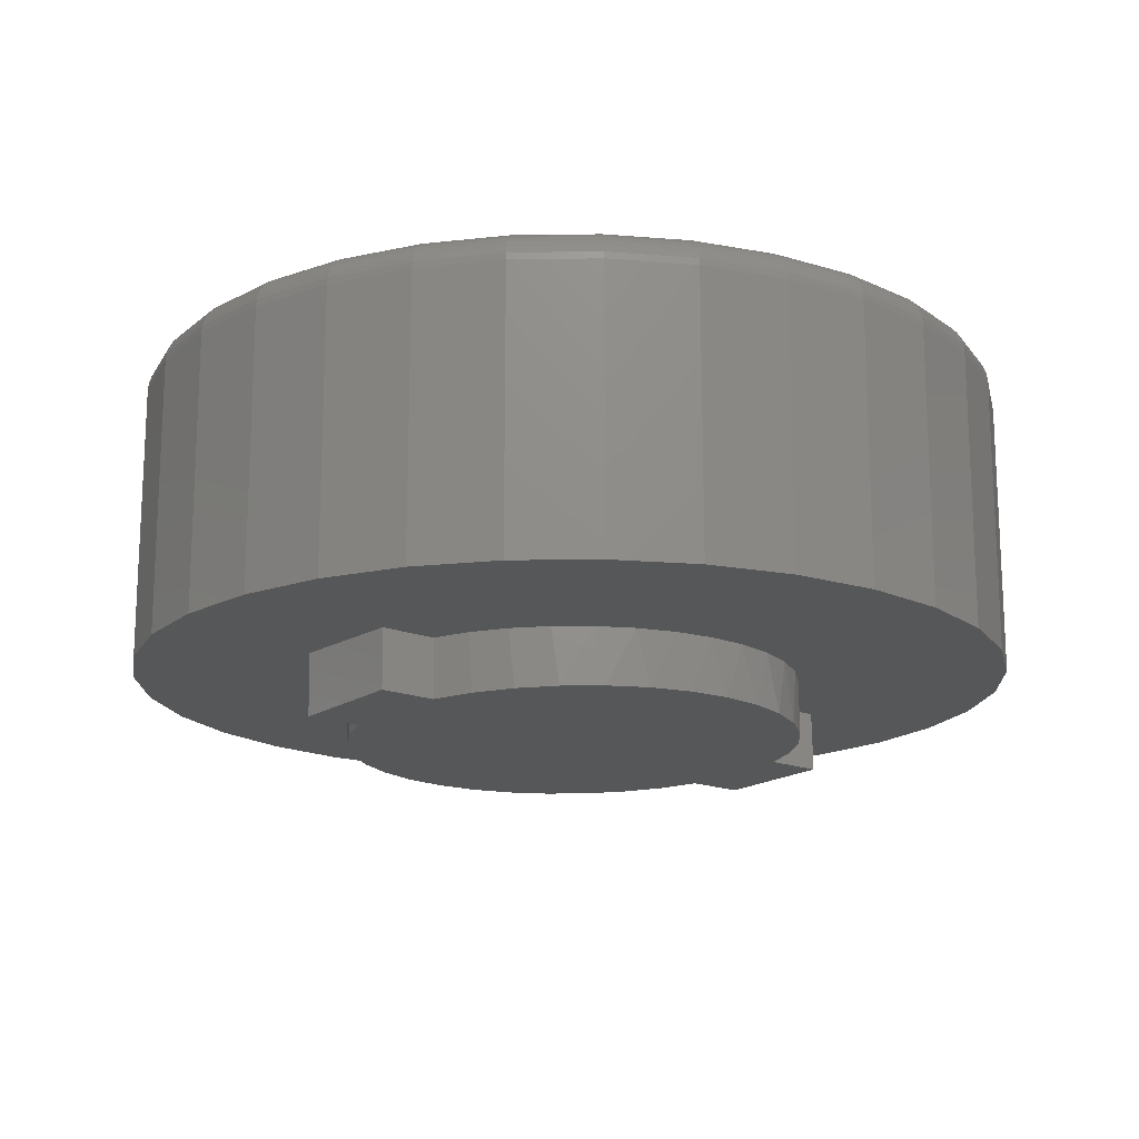
<metadata>
{"format":"stl","ext":"stl","renderer":"f3d","projection":"perspective","resolution":1024,"background":"white","views":[{"elev":-16.7,"azim":52.3,"up":"+Z"}]}
</metadata>
<code>
# stl→obj: 391 verts, 778 faces
v -0.1067 0.4844 -0.1093
v -0.1094 0.4844 0
v 0.1056 0.4896 -0.1041
v 0.103 0.4896 6.939e-18
v 0.1081 0.3885 -0.1041
v 0.1055 0.3885 6.072e-18
v 0.2556 -0.3027 -0.1004
v 0.3086 -0.2525 -0.09915
v 0.2977 -0.2618 0
v 0.3403 -0.2073 0
v 0.3514 -0.1933 -0.0981
v 0.3727 -0.1461 0
v 0.3825 -0.1272 -0.09733
v 0.3938 -0.08027 0
v 0.4008 -0.05652 -0.09688
v 0.4031 -0.01173 0
v 0.4058 0.01635 -0.09676
v 0.4003 0.05738 0
v 0.3973 0.08888 -0.09697
v 0.3854 0.1249 0
v 0.3755 0.1586 -0.09751
v 0.3589 0.1888 0
v 0.3412 0.223 -0.09835
v 0.3216 0.2471 0
v 0.2955 0.2801 -0.09947
v 0.2747 0.2979 0
v 0.2402 0.3277 -0.1008
v 0.2235 0.3373 0
v 0.177 0.3642 -0.1024
v 0.1241 -0.3699 6.072e-18
v 0.1267 -0.3699 -0.1036
v 0.1881 -0.3443 0
v 0.1943 -0.3423 -0.102
v 0.2465 -0.3078 0
v 0.1666 0.3677 0
v 0.1292 -0.4711 -0.1036
v 0.1266 -0.4711 0
v -0.08312 -0.4763 -0.1088
v -0.0858 -0.4763 0.0005787
v -0.1094 0.006627 3.253e-19
v -0.1094 0.3825 -7.752e-18
v -0.1801 0.3527 -0.001736
v -0.2437 0.3097 -0.003297
v -0.2977 0.2552 -0.004623
v -0.3401 0.1913 -0.005665
v -0.3694 0.1203 -0.006382
v -0.3843 0.04501 -0.006748
v -0.3843 -0.03175 -0.006748
v -0.3694 -0.107 -0.006382
v -0.3401 -0.178 -0.005665
v -0.2977 -0.242 -0.004623
v -0.2437 -0.2965 -0.003297
v -0.1801 -0.3394 -0.001736
v -0.1094 -0.3692 -3.361e-18
v 0.1558 0.7433 0
v -0.14 0.7433 0
v 0.007895 0.7579 0
v -0.2821 0.7002 0
v -0.7354 0.1479 0
v -0.6923 0.29 0
v -0.75 9.281e-17 0
v 0.7658 0 0
v 0.7081 -0.29 0
v -0.08828 -0.3752 0.0005178
v -0.6223 -0.4211 0
v -0.6923 -0.29 0
v -0.7354 -0.1479 0
v 0.6381 -0.4211 0
v 0.5438 -0.5359 0
v 0.429 -0.6302 0
v 0.2979 -0.7002 0
v 0.007895 -0.7579 0
v 0.1558 -0.7433 0
v -0.14 -0.7433 0
v -0.528 -0.5359 0
v -0.2821 -0.7002 0
v -0.4132 -0.6302 0
v 0.429 0.6302 0
v 0.2979 0.7002 0
v 0.7081 0.29 0
v 0.6381 0.4211 0
v 0.5438 0.5359 0
v -0.528 0.5359 0
v -0.4132 0.6302 0
v -0.1069 0.3833 6.092e-05
v -0.6223 0.4211 0
v 0.7512 0.1479 0
v 0.7512 -0.1479 0
v -0.1042 0.3833 -0.1093
v -0.1718 0.3557 -0.1109
v -0.2331 0.316 -0.1124
v -0.2861 0.2658 -0.1137
v -0.3289 0.2066 -0.1148
v -0.36 0.1405 -0.1156
v -0.3783 0.06983 -0.116
v -0.3833 -0.003032 -0.1161
v -0.3748 -0.07556 -0.1159
v -0.353 -0.1453 -0.1154
v -0.3187 -0.2097 -0.1145
v -0.273 -0.2668 -0.1134
v -0.2177 -0.3144 -0.1121
v -0.1545 -0.3509 -0.1105
v -0.0856 -0.3752 -0.1088
v -0.1278 0.682 0.5391
v 0.1436 0.682 0.5391
v 0.007895 0.6954 0.5391
v 0.274 0.6425 0.5391
v -0.2582 0.6425 0.5391
v 0.3942 0.5782 0.5391
v -0.3784 0.5782 0.5391
v 0.4996 0.4917 0.5391
v -0.4838 0.4917 0.5391
v 0.5861 0.3863 0.5391
v -0.5703 0.3863 0.5391
v 0.6504 0.2661 0.5391
v -0.6346 0.2661 0.5391
v 0.6899 0.1357 0.5391
v -0.6741 0.1357 0.5391
v 0.7033 4.077e-16 0.5391
v -0.6875 -5.721e-16 0.5391
v 0.6899 -0.1357 0.5391
v -0.6741 -0.1357 0.5391
v 0.6504 -0.2661 0.5391
v -0.6346 -0.2661 0.5391
v 0.5861 -0.3863 0.5391
v -0.5703 -0.3863 0.5391
v 0.4996 -0.4917 0.5391
v -0.4838 -0.4917 0.5391
v 0.3942 -0.5782 0.5391
v -0.3784 -0.5782 0.5391
v 0.274 -0.6425 0.5391
v -0.2582 -0.6425 0.5391
v 0.1436 -0.682 0.5391
v -0.1278 -0.682 0.5391
v 0.007895 -0.6954 0.5391
v 0.7658 -8.588e-16 0.4766
v 0.7512 -0.1479 0.4766
v 0.7081 -0.29 0.4766
v 0.6381 -0.4211 0.4766
v 0.5438 -0.5359 0.4766
v 0.429 -0.6302 0.4766
v 0.2979 -0.7002 0.4766
v 0.1558 -0.7433 0.4766
v 0.007895 -0.7579 0.4766
v -0.14 -0.7433 0.4766
v -0.2821 -0.7002 0.4766
v -0.4132 -0.6302 0.4766
v -0.528 -0.5359 0.4766
v -0.6223 -0.4211 0.4766
v -0.6923 -0.29 0.4766
v -0.7354 -0.1479 0.4766
v -0.75 9.281e-17 0.4766
v -0.7354 0.1479 0.4766
v -0.6923 0.29 0.4766
v -0.6223 0.4211 0.4766
v -0.528 0.5359 0.4766
v -0.4132 0.6302 0.4766
v -0.2821 0.7002 0.4766
v -0.14 0.7433 0.4766
v 0.007895 0.7579 0.4766
v 0.1558 0.7433 0.4766
v 0.2979 0.7002 0.4766
v 0.429 0.6302 0.4766
v 0.5438 0.5359 0.4766
v 0.6381 0.4211 0.4766
v 0.7081 0.29 0.4766
v 0.7512 0.1479 0.4766
v 0.7155 0 0.5379
v 0.7019 -0.138 0.5379
v 0.7272 0 0.5343
v 0.7134 -0.1403 0.5343
v 0.738 0 0.5285
v 0.724 -0.1424 0.5285
v 0.7475 0 0.5208
v 0.7333 -0.1443 0.5208
v 0.7553 0 0.5113
v 0.7409 -0.1458 0.5113
v 0.761 0 0.5005
v 0.7466 -0.1469 0.5005
v 0.7646 0 0.4888
v 0.75 -0.1476 0.4888
v -0.6861 -0.138 0.5379
v -0.6997 3.331e-16 0.5379
v -0.6976 -0.1403 0.5343
v -0.7114 2.776e-16 0.5343
v -0.7082 -0.1424 0.5285
v -0.7222 2.776e-16 0.5285
v -0.7175 -0.1443 0.5208
v -0.7317 3.331e-16 0.5208
v -0.7251 -0.1458 0.5113
v -0.7395 3.331e-16 0.5113
v -0.7308 -0.1469 0.5005
v -0.7452 2.776e-16 0.5005
v -0.7343 -0.1476 0.4888
v -0.7488 2.776e-16 0.4888
v -0.6458 -0.2708 0.5379
v -0.6567 -0.2753 0.5343
v -0.6666 -0.2794 0.5285
v -0.6754 -0.283 0.5208
v -0.6826 -0.286 0.5113
v -0.6879 -0.2882 0.5005
v -0.6912 -0.2896 0.4888
v -0.5804 -0.3931 0.5379
v -0.5902 -0.3996 0.5343
v -0.5992 -0.4056 0.5285
v -0.6071 -0.4109 0.5208
v -0.6135 -0.4152 0.5113
v -0.6183 -0.4184 0.5005
v -0.6213 -0.4204 0.4888
v -0.4924 -0.5003 0.5379
v -0.5007 -0.5086 0.5343
v -0.5084 -0.5163 0.5285
v -0.5151 -0.523 0.5208
v -0.5206 -0.5285 0.5113
v -0.5247 -0.5325 0.5005
v -0.5272 -0.5351 0.4888
v -0.3852 -0.5883 0.5379
v -0.3917 -0.5981 0.5343
v -0.3977 -0.6071 0.5285
v -0.403 -0.6149 0.5208
v -0.4073 -0.6214 0.5113
v -0.4105 -0.6262 0.5005
v -0.4125 -0.6292 0.4888
v -0.2629 -0.6537 0.5379
v -0.2674 -0.6646 0.5343
v -0.2715 -0.6745 0.5285
v -0.2751 -0.6833 0.5208
v -0.2781 -0.6905 0.5113
v -0.2803 -0.6958 0.5005
v -0.2817 -0.6991 0.4888
v -0.1301 -0.694 0.5379
v -0.1324 -0.7055 0.5343
v -0.1345 -0.7161 0.5285
v -0.1364 -0.7254 0.5208
v -0.1379 -0.733 0.5113
v -0.139 -0.7387 0.5005
v -0.1397 -0.7422 0.4888
v 0.007895 -0.7076 0.5379
v 0.007895 -0.7193 0.5343
v 0.007895 -0.7301 0.5285
v 0.007895 -0.7396 0.5208
v 0.007895 -0.7474 0.5113
v 0.007895 -0.7531 0.5005
v 0.007895 -0.7567 0.4888
v 0.1459 -0.694 0.5379
v 0.1482 -0.7055 0.5343
v 0.1503 -0.7161 0.5285
v 0.1522 -0.7254 0.5208
v 0.1537 -0.733 0.5113
v 0.1548 -0.7387 0.5005
v 0.1555 -0.7422 0.4888
v 0.2787 -0.6537 0.5379
v 0.2832 -0.6646 0.5343
v 0.2873 -0.6745 0.5285
v 0.2909 -0.6833 0.5208
v 0.2939 -0.6905 0.5113
v 0.2961 -0.6958 0.5005
v 0.2975 -0.6991 0.4888
v 0.401 -0.5883 0.5379
v 0.4075 -0.5981 0.5343
v 0.4135 -0.6071 0.5285
v 0.4188 -0.6149 0.5208
v 0.4231 -0.6214 0.5113
v 0.4263 -0.6262 0.5005
v 0.4283 -0.6292 0.4888
v 0.5082 -0.5003 0.5379
v 0.5165 -0.5086 0.5343
v 0.5242 -0.5163 0.5285
v 0.5309 -0.523 0.5208
v 0.5364 -0.5285 0.5113
v 0.5404 -0.5325 0.5005
v 0.543 -0.5351 0.4888
v 0.5962 -0.3931 0.5379
v 0.606 -0.3996 0.5343
v 0.615 -0.4056 0.5285
v 0.6228 -0.4109 0.5208
v 0.6293 -0.4152 0.5113
v 0.6341 -0.4184 0.5005
v 0.6371 -0.4204 0.4888
v 0.6616 -0.2708 0.5379
v 0.6725 -0.2753 0.5343
v 0.6824 -0.2794 0.5285
v 0.6912 -0.283 0.5208
v 0.6984 -0.286 0.5113
v 0.7037 -0.2882 0.5005
v 0.707 -0.2896 0.4888
v -0.6861 0.138 0.5379
v -0.6976 0.1403 0.5343
v -0.7082 0.1424 0.5285
v -0.7175 0.1443 0.5208
v -0.7251 0.1458 0.5113
v -0.7308 0.1469 0.5005
v -0.7343 0.1476 0.4888
v 0.7019 0.138 0.5379
v 0.7134 0.1403 0.5343
v 0.724 0.1424 0.5285
v 0.7333 0.1443 0.5208
v 0.7409 0.1458 0.5113
v 0.7466 0.1469 0.5005
v 0.75 0.1476 0.4888
v 0.6616 0.2708 0.5379
v 0.6725 0.2753 0.5343
v 0.6824 0.2794 0.5285
v 0.6912 0.283 0.5208
v 0.6984 0.286 0.5113
v 0.7037 0.2882 0.5005
v 0.707 0.2896 0.4888
v 0.5962 0.3931 0.5379
v 0.606 0.3996 0.5343
v 0.615 0.4056 0.5285
v 0.6228 0.4109 0.5208
v 0.6293 0.4152 0.5113
v 0.6341 0.4184 0.5005
v 0.6371 0.4204 0.4888
v 0.5082 0.5003 0.5379
v 0.5165 0.5086 0.5343
v 0.5242 0.5163 0.5285
v 0.5309 0.523 0.5208
v 0.5364 0.5285 0.5113
v 0.5404 0.5325 0.5005
v 0.543 0.5351 0.4888
v 0.401 0.5883 0.5379
v 0.4075 0.5981 0.5343
v 0.4135 0.6071 0.5285
v 0.4188 0.6149 0.5208
v 0.4231 0.6214 0.5113
v 0.4263 0.6262 0.5005
v 0.4283 0.6292 0.4888
v 0.2787 0.6537 0.5379
v 0.2832 0.6646 0.5343
v 0.2873 0.6745 0.5285
v 0.2909 0.6833 0.5208
v 0.2939 0.6905 0.5113
v 0.2961 0.6958 0.5005
v 0.2975 0.6991 0.4888
v 0.1459 0.694 0.5379
v 0.1482 0.7055 0.5343
v 0.1503 0.7161 0.5285
v 0.1522 0.7254 0.5208
v 0.1537 0.733 0.5113
v 0.1548 0.7387 0.5005
v 0.1555 0.7422 0.4888
v 0.007895 0.7076 0.5379
v 0.007895 0.7193 0.5343
v 0.007895 0.7301 0.5285
v 0.007895 0.7396 0.5208
v 0.007895 0.7474 0.5113
v 0.007895 0.7531 0.5005
v 0.007895 0.7567 0.4888
v -0.1301 0.694 0.5379
v -0.1324 0.7055 0.5343
v -0.1345 0.7161 0.5285
v -0.1364 0.7254 0.5208
v -0.1379 0.733 0.5113
v -0.139 0.7387 0.5005
v -0.1397 0.7422 0.4888
v -0.2629 0.6537 0.5379
v -0.2674 0.6646 0.5343
v -0.2715 0.6745 0.5285
v -0.2751 0.6833 0.5208
v -0.2781 0.6905 0.5113
v -0.2803 0.6958 0.5005
v -0.2817 0.6991 0.4888
v -0.3852 0.5883 0.5379
v -0.3917 0.5981 0.5343
v -0.3977 0.6071 0.5285
v -0.403 0.6149 0.5208
v -0.4073 0.6214 0.5113
v -0.4105 0.6262 0.5005
v -0.4125 0.6292 0.4888
v -0.4924 0.5003 0.5379
v -0.5007 0.5086 0.5343
v -0.5084 0.5163 0.5285
v -0.5151 0.523 0.5208
v -0.5206 0.5285 0.5113
v -0.5247 0.5325 0.5005
v -0.5272 0.5351 0.4888
v -0.5804 0.3931 0.5379
v -0.5902 0.3996 0.5343
v -0.5992 0.4056 0.5285
v -0.6071 0.4109 0.5208
v -0.6135 0.4152 0.5113
v -0.6183 0.4184 0.5005
v -0.6213 0.4204 0.4888
v -0.6458 0.2708 0.5379
v -0.6567 0.2753 0.5343
v -0.6666 0.2794 0.5285
v -0.6754 0.283 0.5208
v -0.6826 0.286 0.5113
v -0.6879 0.2882 0.5005
v -0.6912 0.2896 0.4888
f 1 2 3
f 3 2 4
f 3 4 5
f 5 4 6
f 7 8 9
f 10 9 8
f 8 11 10
f 12 10 11
f 11 13 12
f 14 12 13
f 13 15 14
f 16 14 15
f 15 17 16
f 18 16 17
f 17 19 18
f 20 18 19
f 19 21 20
f 20 21 22
f 22 21 23
f 22 23 24
f 24 23 25
f 24 25 26
f 26 25 27
f 26 27 28
f 28 27 29
f 30 31 32
f 32 31 33
f 32 33 34
f 34 33 7
f 34 7 9
f 5 6 29
f 29 6 35
f 29 35 28
f 31 30 36
f 36 30 37
f 36 37 38
f 38 37 39
f 40 41 42
f 40 42 43
f 40 43 44
f 40 44 45
f 40 45 46
f 40 46 47
f 40 47 48
f 40 48 49
f 40 49 50
f 40 50 51
f 40 51 52
f 40 52 53
f 40 53 54
f 30 32 37
f 4 55 6
f 56 57 58
f 59 60 40
f 59 40 61
f 16 18 62
f 63 34 9
f 54 64 65
f 54 65 66
f 54 66 67
f 54 67 61
f 54 61 40
f 32 34 63
f 32 63 68
f 32 68 69
f 32 69 70
f 32 70 71
f 72 37 73
f 73 37 32
f 73 32 71
f 37 72 39
f 39 72 74
f 39 74 75
f 75 74 76
f 75 76 77
f 78 35 79
f 79 35 6
f 79 6 55
f 26 28 80
f 80 28 35
f 80 35 81
f 81 35 78
f 81 78 82
f 55 4 57
f 57 4 58
f 4 83 58
f 58 83 84
f 85 41 86
f 86 41 40
f 86 40 60
f 4 2 83
f 83 2 85
f 83 85 86
f 65 64 75
f 75 64 39
f 22 24 87
f 87 24 26
f 87 26 80
f 22 87 20
f 20 87 62
f 20 62 18
f 12 14 88
f 88 14 16
f 88 16 62
f 9 10 63
f 63 10 12
f 63 12 88
f 89 85 1
f 1 85 2
f 42 90 91
f 42 91 43
f 43 91 92
f 43 92 44
f 44 92 93
f 44 93 45
f 45 93 94
f 45 94 46
f 46 94 95
f 46 95 47
f 47 95 96
f 47 96 48
f 48 96 97
f 48 97 49
f 49 97 98
f 49 98 50
f 50 98 99
f 50 99 51
f 99 100 51
f 52 51 100
f 100 101 52
f 53 52 101
f 101 102 53
f 41 85 89
f 41 89 90
f 41 90 42
f 103 64 102
f 102 64 54
f 102 54 53
f 38 39 103
f 103 39 64
f 36 38 31
f 31 38 103
f 31 103 33
f 33 103 102
f 33 102 7
f 7 102 101
f 7 101 8
f 8 101 100
f 8 100 11
f 11 100 99
f 11 99 13
f 13 99 98
f 13 98 15
f 15 98 97
f 15 97 17
f 17 97 96
f 17 96 19
f 19 96 95
f 19 95 21
f 21 95 94
f 21 94 23
f 23 94 93
f 23 93 25
f 25 93 92
f 25 92 27
f 27 92 91
f 27 91 29
f 29 91 90
f 29 90 5
f 5 90 89
f 5 89 3
f 3 89 1
f 104 105 106
f 105 104 107
f 107 104 108
f 107 108 109
f 109 108 110
f 109 110 111
f 111 110 112
f 111 112 113
f 113 112 114
f 113 114 115
f 115 114 116
f 115 116 117
f 117 116 118
f 117 118 119
f 119 118 120
f 119 120 121
f 121 120 122
f 121 122 123
f 123 122 124
f 123 124 125
f 125 124 126
f 125 126 127
f 127 126 128
f 127 128 129
f 129 128 130
f 129 130 131
f 131 130 132
f 131 132 133
f 133 132 134
f 133 134 135
f 62 136 88
f 88 136 137
f 88 137 63
f 63 137 138
f 63 138 68
f 68 138 139
f 68 139 69
f 69 139 140
f 69 140 70
f 70 140 141
f 70 141 71
f 71 141 142
f 71 142 73
f 73 142 143
f 73 143 72
f 72 143 144
f 72 144 74
f 74 144 145
f 74 145 76
f 76 145 146
f 76 146 77
f 77 146 147
f 77 147 75
f 75 147 148
f 75 148 65
f 65 148 149
f 65 149 66
f 66 149 150
f 66 150 67
f 67 150 151
f 67 151 61
f 61 151 152
f 61 152 59
f 59 152 153
f 59 153 60
f 60 153 154
f 60 154 86
f 86 154 155
f 86 155 83
f 83 155 156
f 83 156 84
f 84 156 157
f 84 157 58
f 58 157 158
f 58 158 56
f 56 158 159
f 56 159 57
f 57 159 160
f 57 160 55
f 55 160 161
f 55 161 79
f 79 161 162
f 79 162 78
f 78 162 163
f 78 163 82
f 82 163 164
f 82 164 81
f 81 164 165
f 81 165 80
f 80 165 166
f 80 166 87
f 87 166 167
f 87 167 62
f 62 167 136
f 119 121 168
f 168 121 169
f 168 169 170
f 170 169 171
f 170 171 172
f 172 171 173
f 172 173 174
f 174 173 175
f 174 175 176
f 176 175 177
f 176 177 178
f 178 177 179
f 178 179 180
f 180 179 181
f 180 181 136
f 136 181 137
f 122 120 182
f 182 120 183
f 182 183 184
f 184 183 185
f 184 185 186
f 186 185 187
f 186 187 188
f 188 187 189
f 188 189 190
f 190 189 191
f 190 191 192
f 192 191 193
f 192 193 194
f 194 193 195
f 194 195 151
f 151 195 152
f 124 122 196
f 196 122 182
f 196 182 197
f 197 182 184
f 197 184 198
f 198 184 186
f 198 186 199
f 199 186 188
f 199 188 200
f 200 188 190
f 200 190 201
f 201 190 192
f 201 192 202
f 202 192 194
f 202 194 150
f 150 194 151
f 126 124 203
f 203 124 196
f 203 196 204
f 204 196 197
f 204 197 205
f 205 197 198
f 205 198 206
f 206 198 199
f 206 199 207
f 207 199 200
f 207 200 208
f 208 200 201
f 208 201 209
f 209 201 202
f 209 202 149
f 149 202 150
f 128 126 210
f 210 126 203
f 210 203 211
f 211 203 204
f 211 204 212
f 212 204 205
f 212 205 213
f 213 205 206
f 213 206 214
f 214 206 207
f 214 207 215
f 215 207 208
f 215 208 216
f 216 208 209
f 216 209 148
f 148 209 149
f 130 128 217
f 217 128 210
f 217 210 218
f 218 210 211
f 218 211 219
f 219 211 212
f 219 212 220
f 220 212 213
f 220 213 221
f 221 213 214
f 221 214 222
f 222 214 215
f 222 215 223
f 223 215 216
f 223 216 147
f 147 216 148
f 132 130 224
f 224 130 217
f 224 217 225
f 225 217 218
f 225 218 226
f 226 218 219
f 226 219 227
f 227 219 220
f 227 220 228
f 228 220 221
f 228 221 229
f 229 221 222
f 229 222 230
f 230 222 223
f 230 223 146
f 146 223 147
f 134 132 231
f 231 132 224
f 231 224 232
f 232 224 225
f 232 225 233
f 233 225 226
f 233 226 234
f 234 226 227
f 234 227 235
f 235 227 228
f 235 228 236
f 236 228 229
f 236 229 237
f 237 229 230
f 237 230 145
f 145 230 146
f 135 134 238
f 238 134 231
f 238 231 239
f 239 231 232
f 239 232 240
f 240 232 233
f 240 233 241
f 241 233 234
f 241 234 242
f 242 234 235
f 242 235 243
f 243 235 236
f 243 236 244
f 244 236 237
f 244 237 144
f 144 237 145
f 133 135 245
f 245 135 238
f 245 238 246
f 246 238 239
f 246 239 247
f 247 239 240
f 247 240 248
f 248 240 241
f 248 241 249
f 249 241 242
f 249 242 250
f 250 242 243
f 250 243 251
f 251 243 244
f 251 244 143
f 143 244 144
f 131 133 252
f 252 133 245
f 252 245 253
f 253 245 246
f 253 246 254
f 254 246 247
f 254 247 255
f 255 247 248
f 255 248 256
f 256 248 249
f 256 249 257
f 257 249 250
f 257 250 258
f 258 250 251
f 258 251 142
f 142 251 143
f 129 131 259
f 259 131 252
f 259 252 260
f 260 252 253
f 260 253 261
f 261 253 254
f 261 254 262
f 262 254 255
f 262 255 263
f 263 255 256
f 263 256 264
f 264 256 257
f 264 257 265
f 265 257 258
f 265 258 141
f 141 258 142
f 127 129 266
f 266 129 259
f 266 259 267
f 267 259 260
f 267 260 268
f 268 260 261
f 268 261 269
f 269 261 262
f 269 262 270
f 270 262 263
f 270 263 271
f 271 263 264
f 271 264 272
f 272 264 265
f 272 265 140
f 140 265 141
f 125 127 273
f 273 127 266
f 273 266 274
f 274 266 267
f 274 267 275
f 275 267 268
f 275 268 276
f 276 268 269
f 276 269 277
f 277 269 270
f 277 270 278
f 278 270 271
f 278 271 279
f 279 271 272
f 279 272 139
f 139 272 140
f 123 125 280
f 280 125 273
f 280 273 281
f 281 273 274
f 281 274 282
f 282 274 275
f 282 275 283
f 283 275 276
f 283 276 284
f 284 276 277
f 284 277 285
f 285 277 278
f 285 278 286
f 286 278 279
f 286 279 138
f 138 279 139
f 121 123 169
f 169 123 280
f 169 280 171
f 171 280 281
f 171 281 173
f 173 281 282
f 173 282 175
f 175 282 283
f 175 283 177
f 177 283 284
f 177 284 179
f 179 284 285
f 179 285 181
f 181 285 286
f 181 286 137
f 137 286 138
f 120 118 183
f 183 118 287
f 183 287 185
f 185 287 288
f 185 288 187
f 187 288 289
f 187 289 189
f 189 289 290
f 189 290 191
f 191 290 291
f 191 291 193
f 193 291 292
f 193 292 195
f 195 292 293
f 195 293 152
f 152 293 153
f 117 119 294
f 294 119 168
f 294 168 295
f 295 168 170
f 295 170 296
f 296 170 172
f 296 172 297
f 297 172 174
f 297 174 298
f 298 174 176
f 298 176 299
f 299 176 178
f 299 178 300
f 300 178 180
f 300 180 167
f 167 180 136
f 115 117 301
f 301 117 294
f 301 294 302
f 302 294 295
f 302 295 303
f 303 295 296
f 303 296 304
f 304 296 297
f 304 297 305
f 305 297 298
f 305 298 306
f 306 298 299
f 306 299 307
f 307 299 300
f 307 300 166
f 166 300 167
f 113 115 308
f 308 115 301
f 308 301 309
f 309 301 302
f 309 302 310
f 310 302 303
f 310 303 311
f 311 303 304
f 311 304 312
f 312 304 305
f 312 305 313
f 313 305 306
f 313 306 314
f 314 306 307
f 314 307 165
f 165 307 166
f 111 113 315
f 315 113 308
f 315 308 316
f 316 308 309
f 316 309 317
f 317 309 310
f 317 310 318
f 318 310 311
f 318 311 319
f 319 311 312
f 319 312 320
f 320 312 313
f 320 313 321
f 321 313 314
f 321 314 164
f 164 314 165
f 109 111 322
f 322 111 315
f 322 315 323
f 323 315 316
f 323 316 324
f 324 316 317
f 324 317 325
f 325 317 318
f 325 318 326
f 326 318 319
f 326 319 327
f 327 319 320
f 327 320 328
f 328 320 321
f 328 321 163
f 163 321 164
f 107 109 329
f 329 109 322
f 329 322 330
f 330 322 323
f 330 323 331
f 331 323 324
f 331 324 332
f 332 324 325
f 332 325 333
f 333 325 326
f 333 326 334
f 334 326 327
f 334 327 335
f 335 327 328
f 335 328 162
f 162 328 163
f 105 107 336
f 336 107 329
f 336 329 337
f 337 329 330
f 337 330 338
f 338 330 331
f 338 331 339
f 339 331 332
f 339 332 340
f 340 332 333
f 340 333 341
f 341 333 334
f 341 334 342
f 342 334 335
f 342 335 161
f 161 335 162
f 106 105 343
f 343 105 336
f 343 336 344
f 344 336 337
f 344 337 345
f 345 337 338
f 345 338 346
f 346 338 339
f 346 339 347
f 347 339 340
f 347 340 348
f 348 340 341
f 348 341 349
f 349 341 342
f 349 342 160
f 160 342 161
f 104 106 350
f 350 106 343
f 350 343 351
f 351 343 344
f 351 344 352
f 352 344 345
f 352 345 353
f 353 345 346
f 353 346 354
f 354 346 347
f 354 347 355
f 355 347 348
f 355 348 356
f 356 348 349
f 356 349 159
f 159 349 160
f 108 104 357
f 357 104 350
f 357 350 358
f 358 350 351
f 358 351 359
f 359 351 352
f 359 352 360
f 360 352 353
f 360 353 361
f 361 353 354
f 361 354 362
f 362 354 355
f 362 355 363
f 363 355 356
f 363 356 158
f 158 356 159
f 110 108 364
f 364 108 357
f 364 357 365
f 365 357 358
f 365 358 366
f 366 358 359
f 366 359 367
f 367 359 360
f 367 360 368
f 368 360 361
f 368 361 369
f 369 361 362
f 369 362 370
f 370 362 363
f 370 363 157
f 157 363 158
f 112 110 371
f 371 110 364
f 371 364 372
f 372 364 365
f 372 365 373
f 373 365 366
f 373 366 374
f 374 366 367
f 374 367 375
f 375 367 368
f 375 368 376
f 376 368 369
f 376 369 377
f 377 369 370
f 377 370 156
f 156 370 157
f 114 112 378
f 378 112 371
f 378 371 379
f 379 371 372
f 379 372 380
f 380 372 373
f 380 373 381
f 381 373 374
f 381 374 382
f 382 374 375
f 382 375 383
f 383 375 376
f 383 376 384
f 384 376 377
f 384 377 155
f 155 377 156
f 116 114 385
f 385 114 378
f 385 378 386
f 386 378 379
f 386 379 387
f 387 379 380
f 387 380 388
f 388 380 381
f 388 381 389
f 389 381 382
f 389 382 390
f 390 382 383
f 390 383 391
f 391 383 384
f 391 384 154
f 154 384 155
f 118 116 287
f 287 116 385
f 287 385 288
f 288 385 386
f 288 386 289
f 289 386 387
f 289 387 290
f 290 387 388
f 290 388 291
f 291 388 389
f 291 389 292
f 292 389 390
f 292 390 293
f 293 390 391
f 293 391 153
f 153 391 154

</code>
